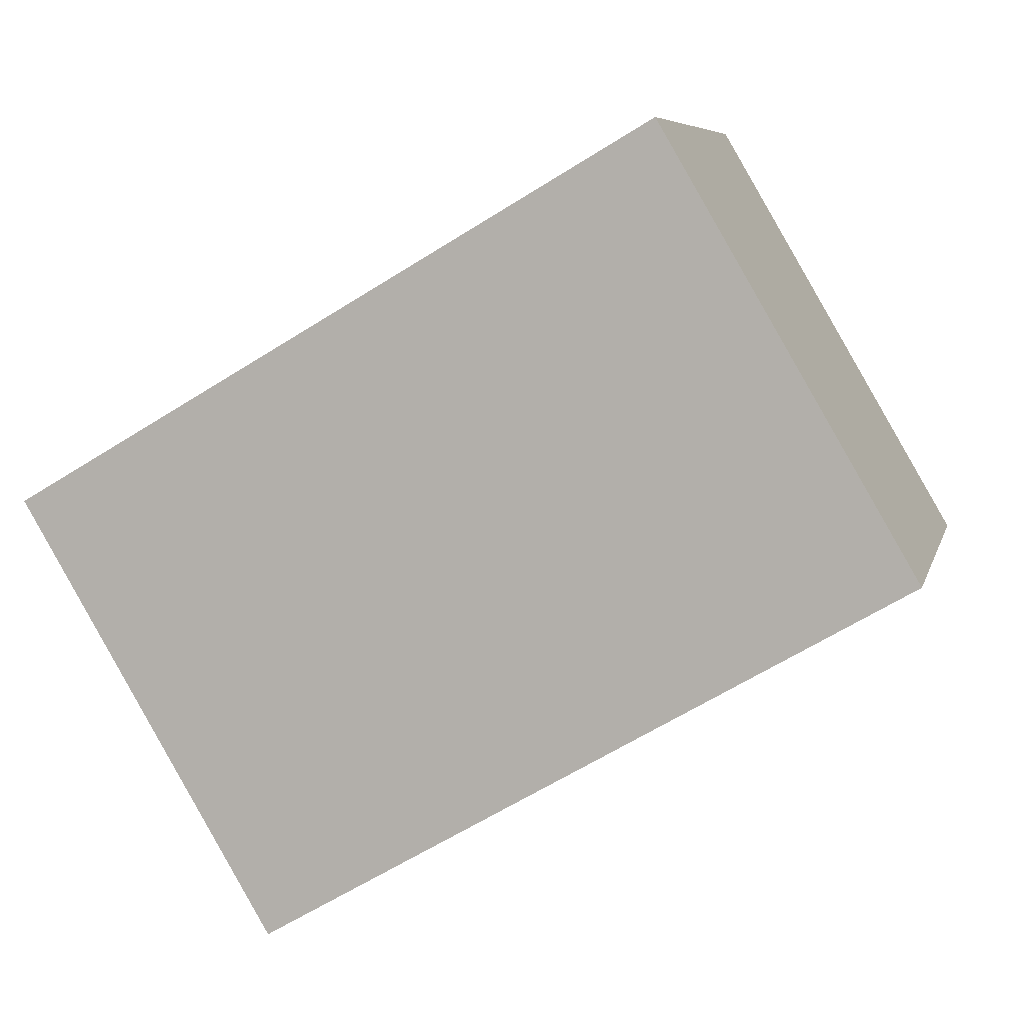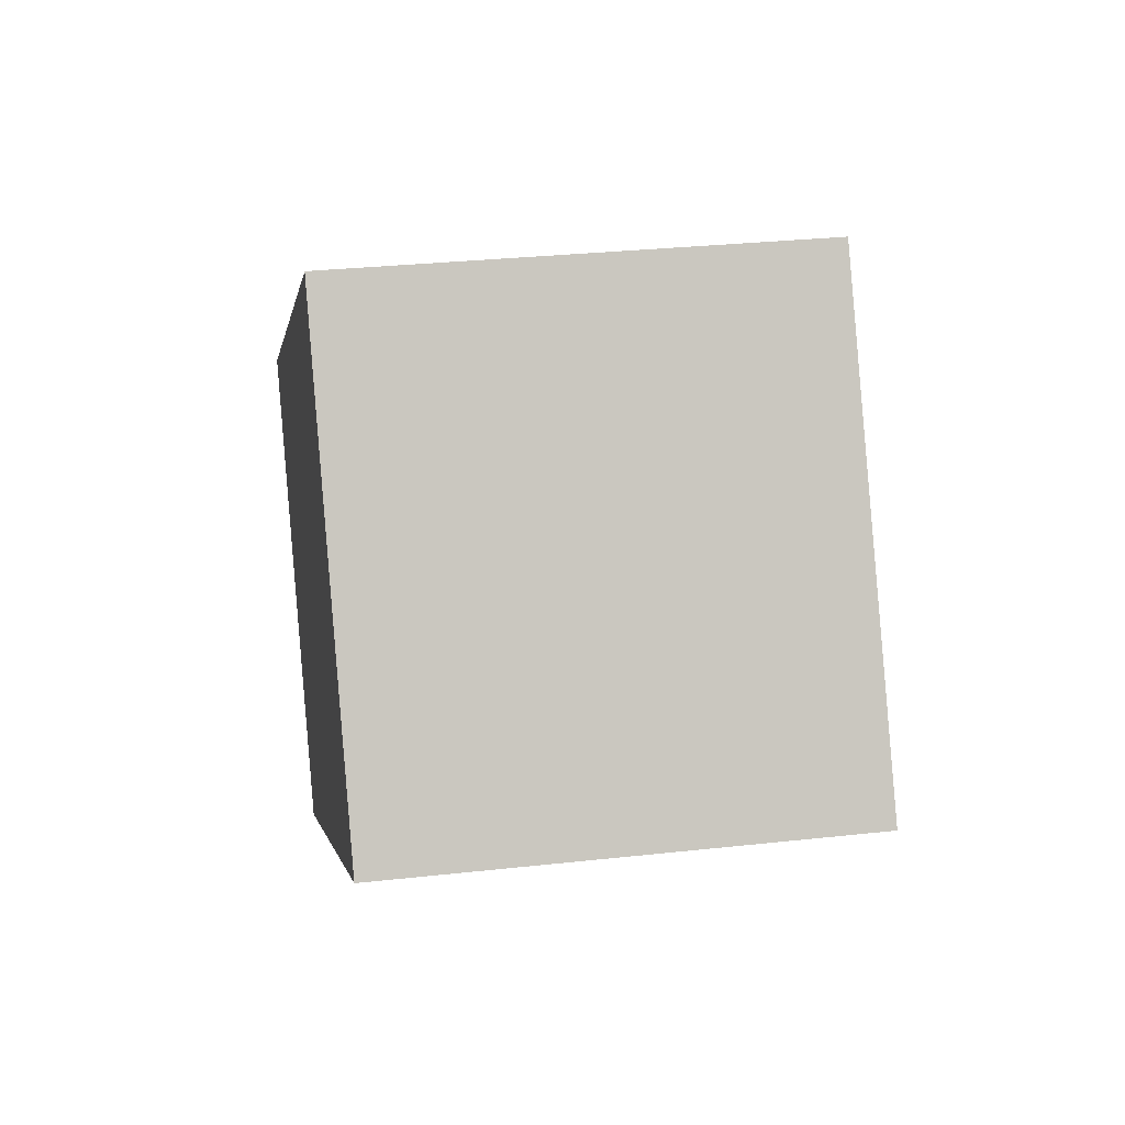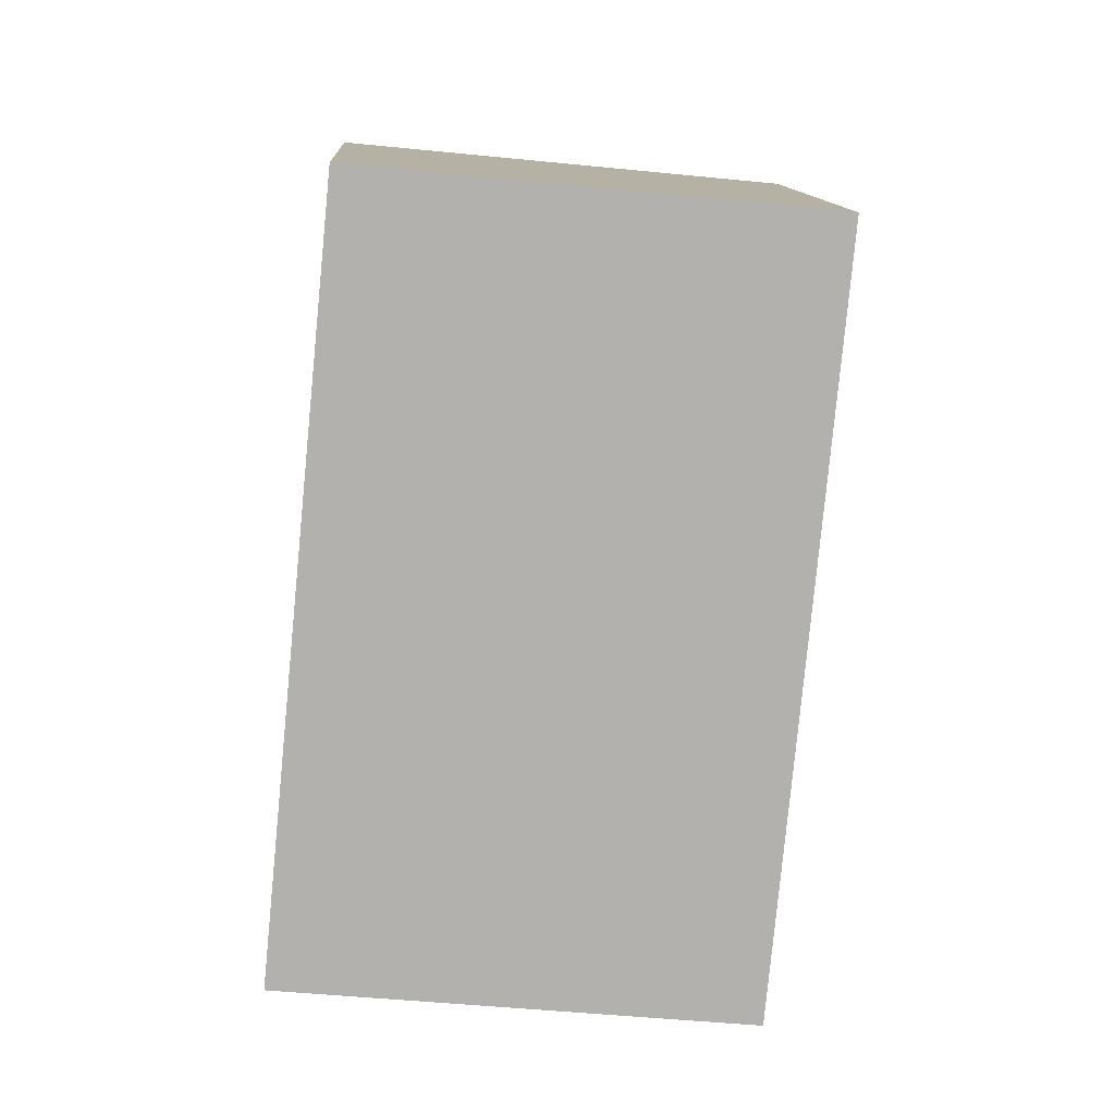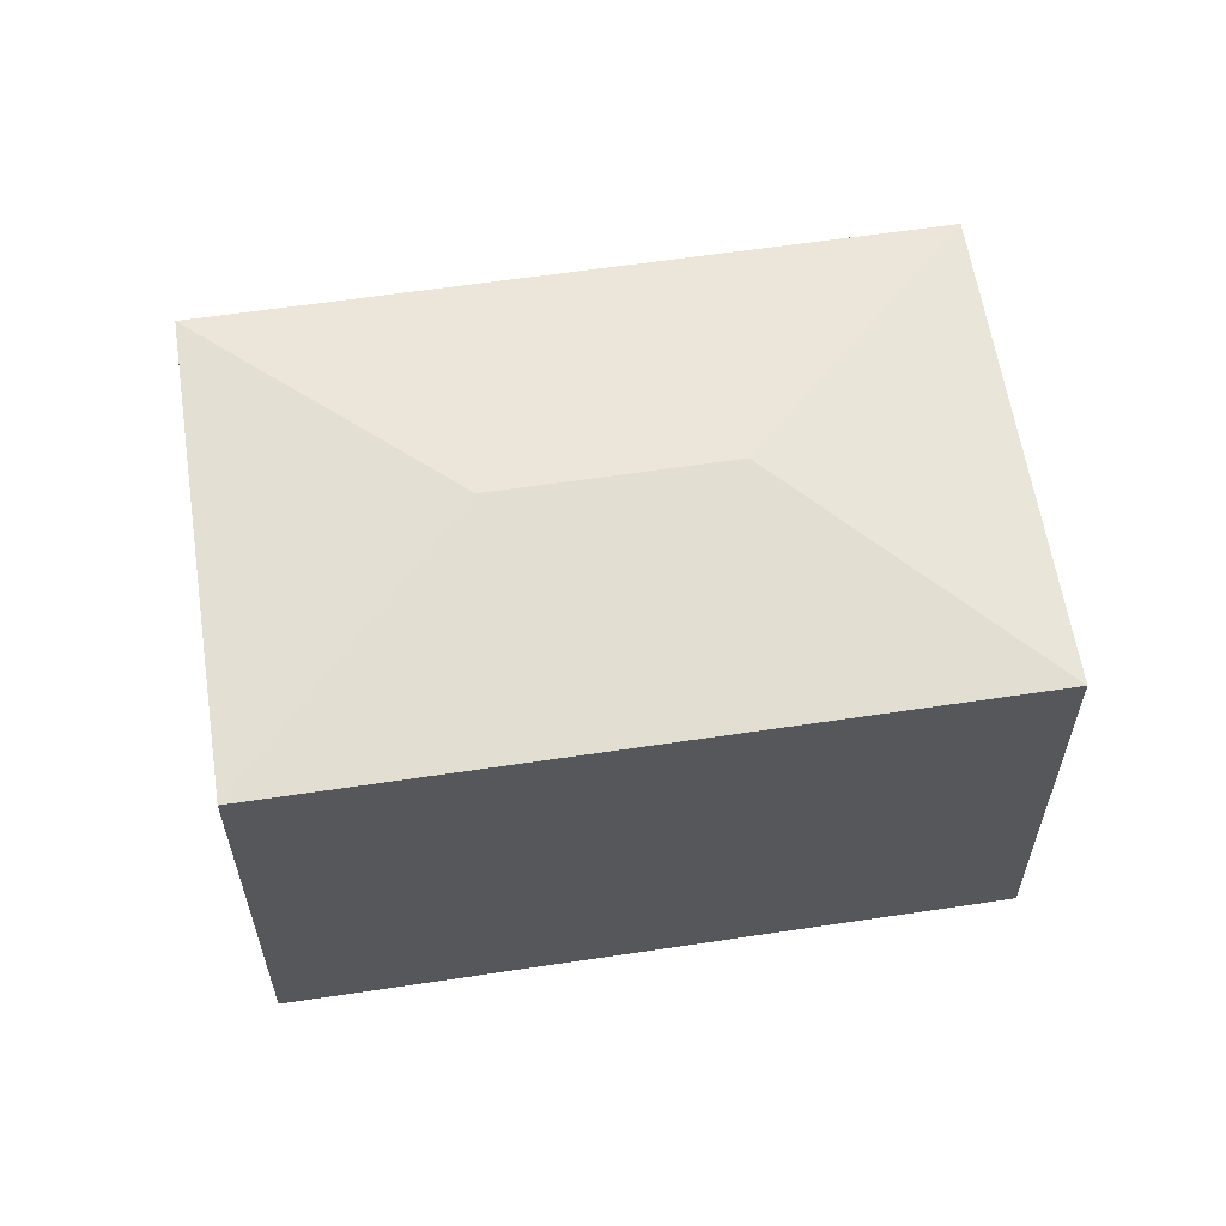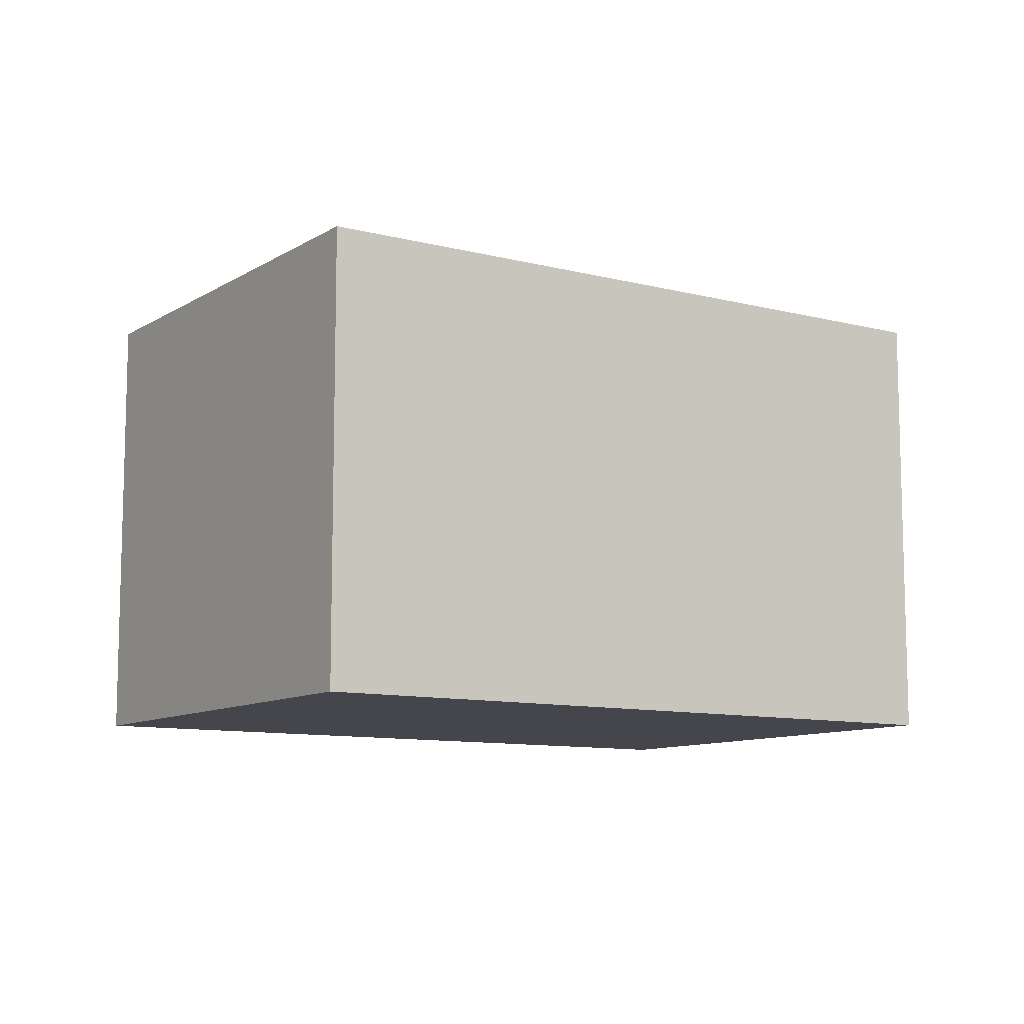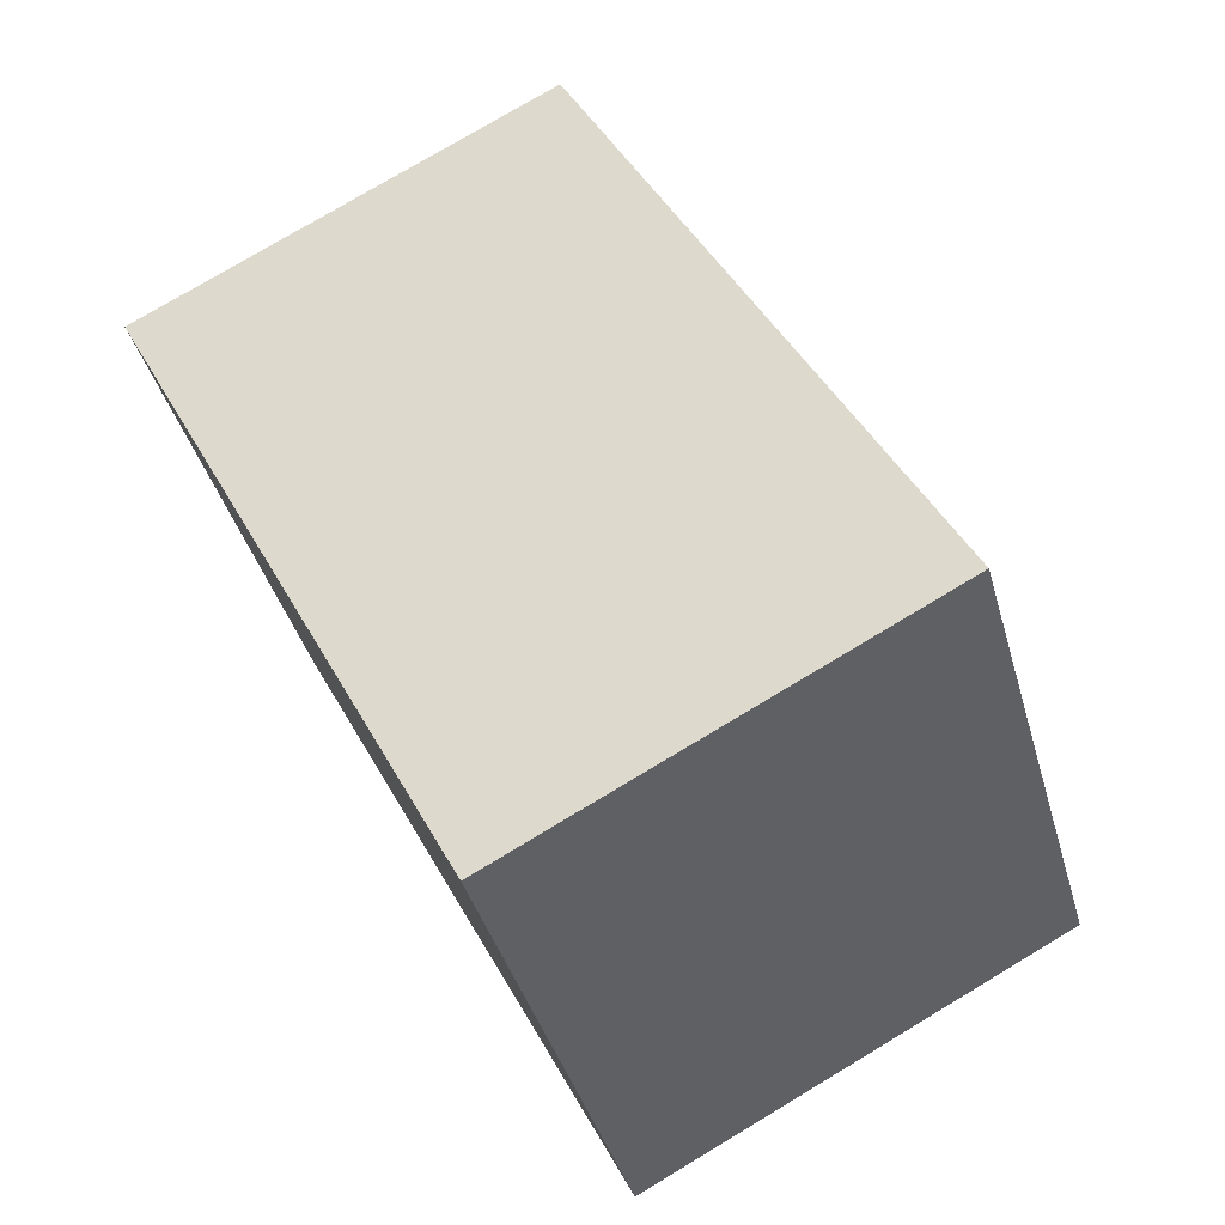
<metadata>
{"format":"obj","ext":"obj","renderer":"f3d","projection":"perspective","resolution":1024,"background":"white","views":[{"elev":7.1,"azim":13.3,"up":"+Z"},{"elev":29.5,"azim":80.7,"up":"+Z"},{"elev":-48.7,"azim":83.6,"up":"+Z"},{"elev":60.5,"azim":140.9,"up":"+Y"},{"elev":-10.0,"azim":116.1,"up":"+Y"},{"elev":77.2,"azim":59.1,"up":"+Z"}]}
</metadata>
<code>
v  1.973 2.824 -0.515
v  1.458 2.631 -2.489
v  0 2.631 1.611e-16
v  5.154 2.631 -0.323
v  3.181 2.824 0.192
v  3.696 2.631 2.166
v  1.458 1.524e-16 -2.489
v  0 0 0
v  3.696 -1.326e-16 2.166
v  5.154 1.978e-17 -0.323
g defaultobject
f 1 2 3
f 1 4 2
f 4 1 5
f 5 3 6
f 3 5 1
f 5 6 4
f 7 3 2
f 3 7 8
f 8 6 3
f 6 8 9
f 9 4 6
f 4 9 10
f 10 2 4
f 2 10 7
f 10 8 7
f 8 10 9

</code>
